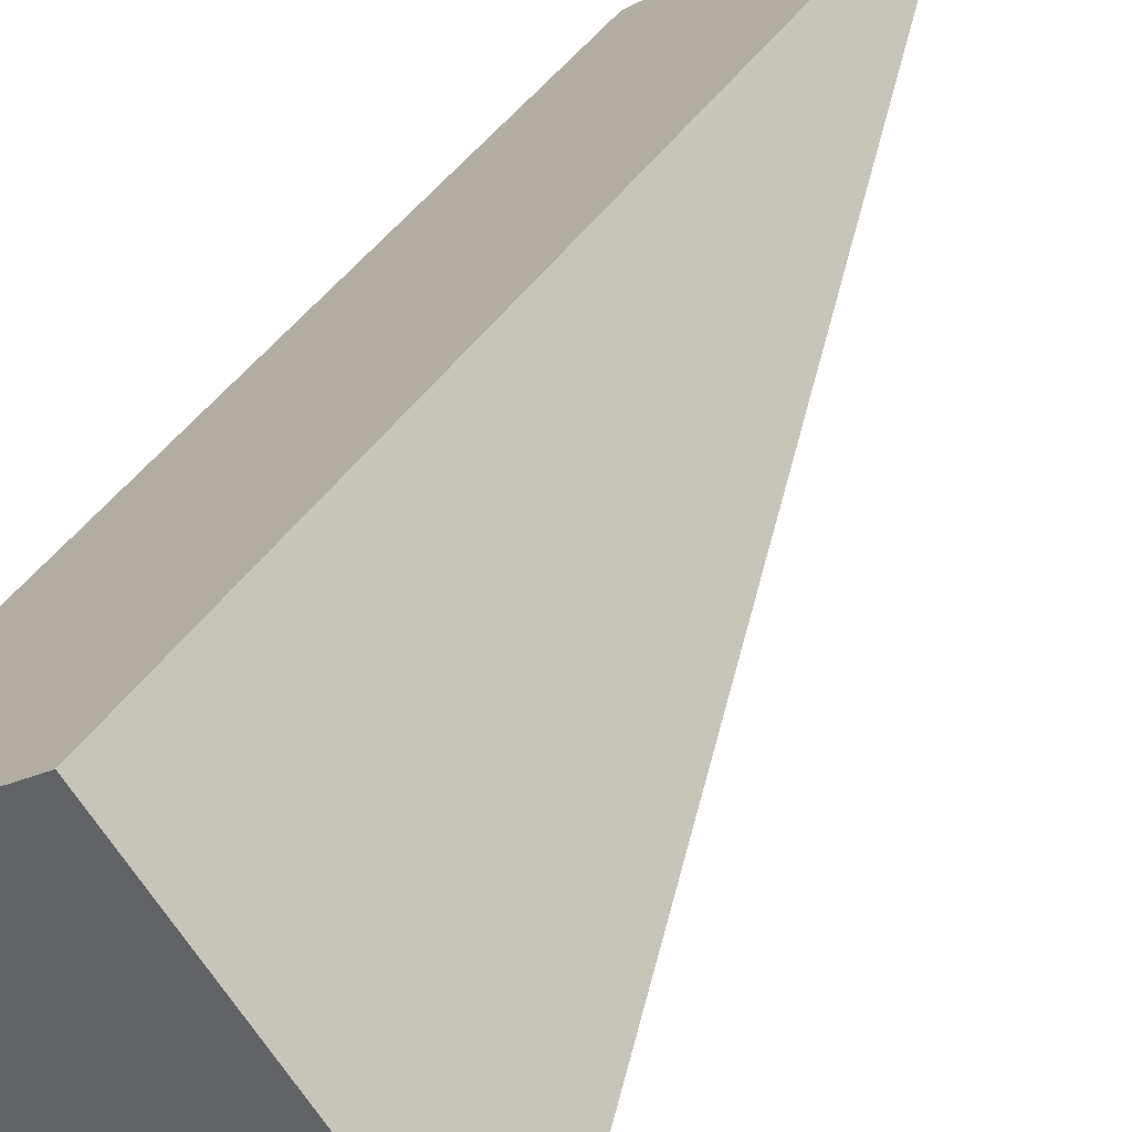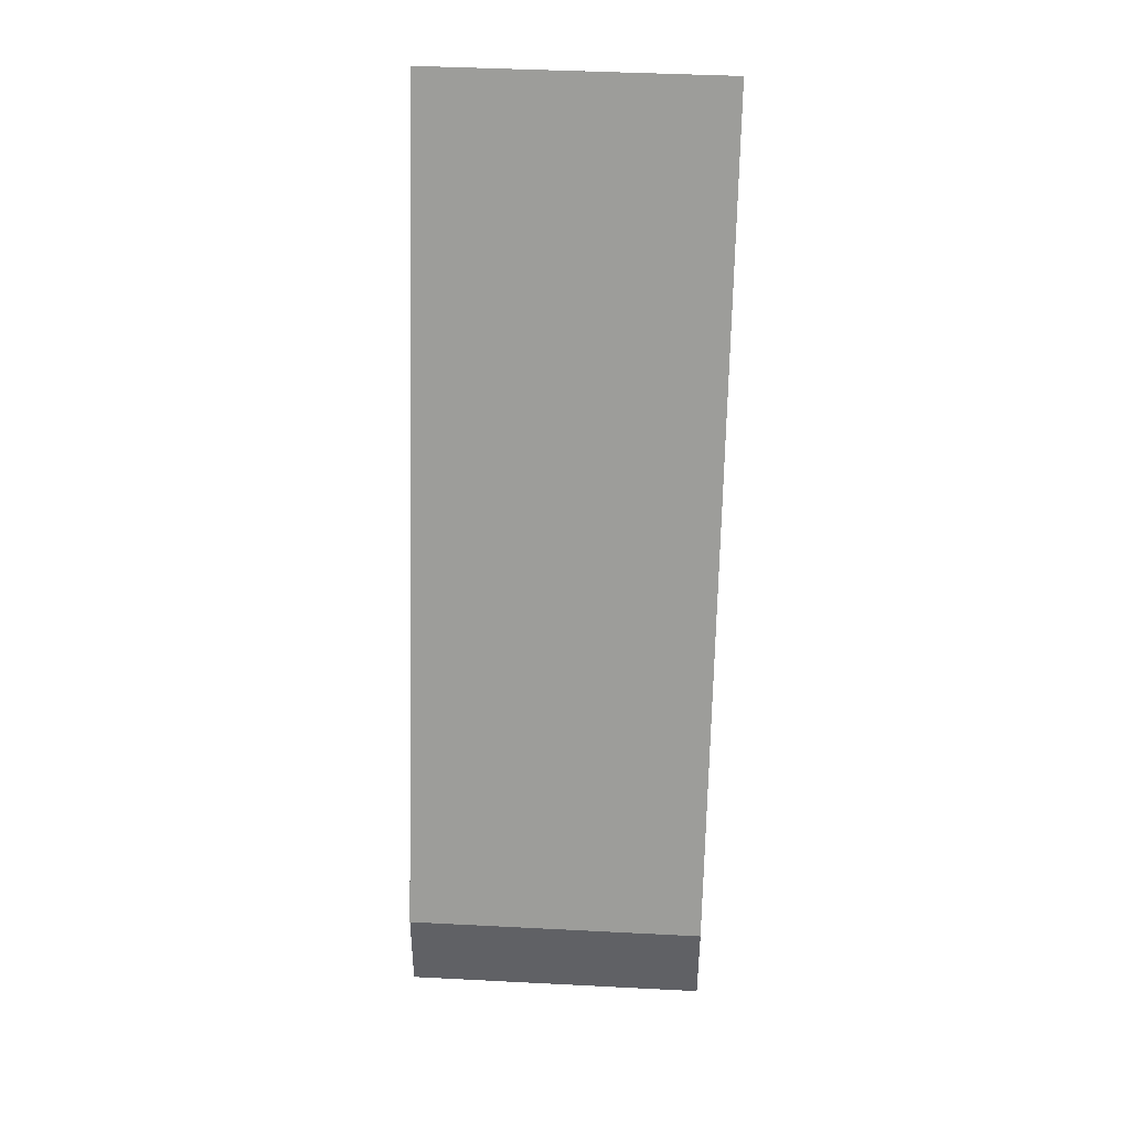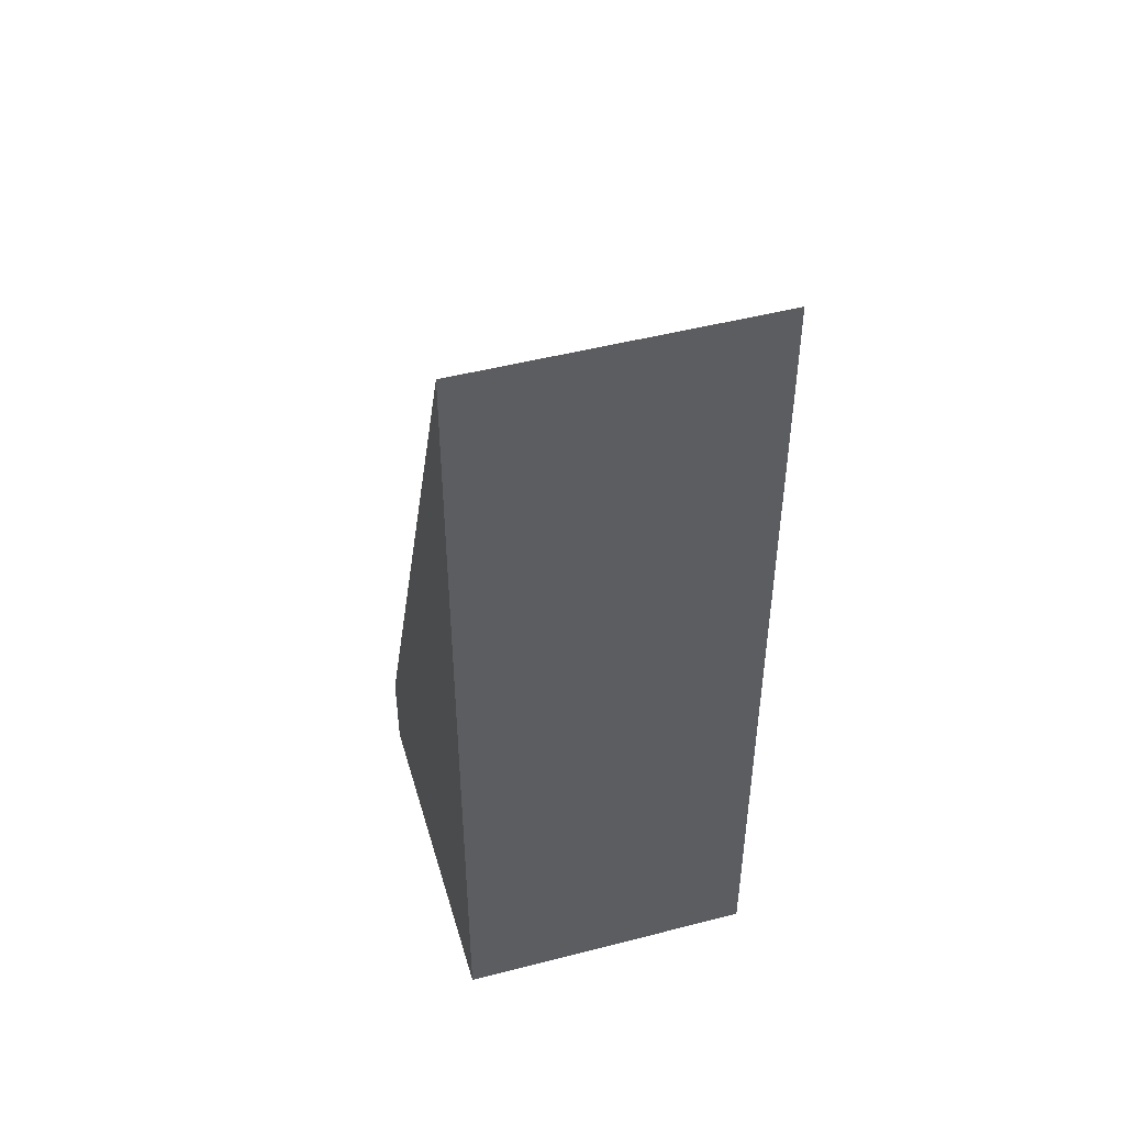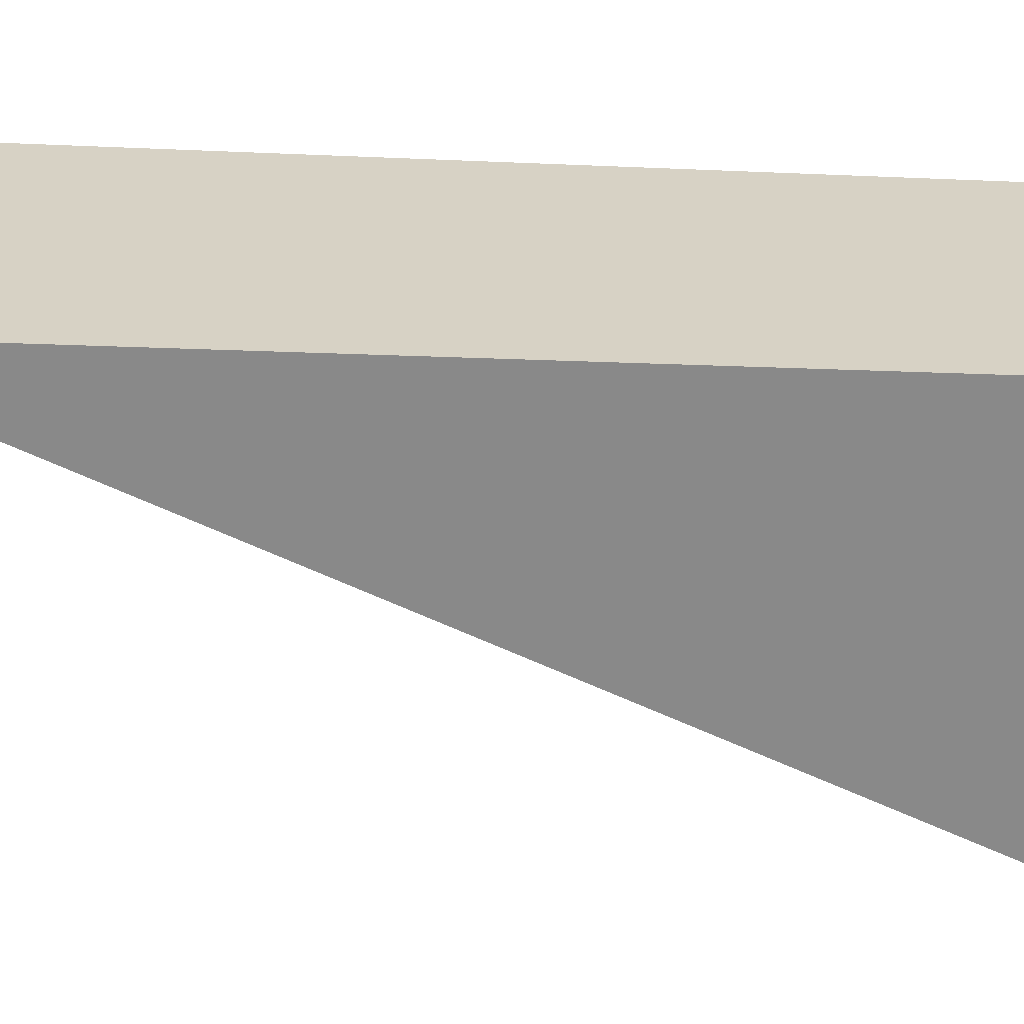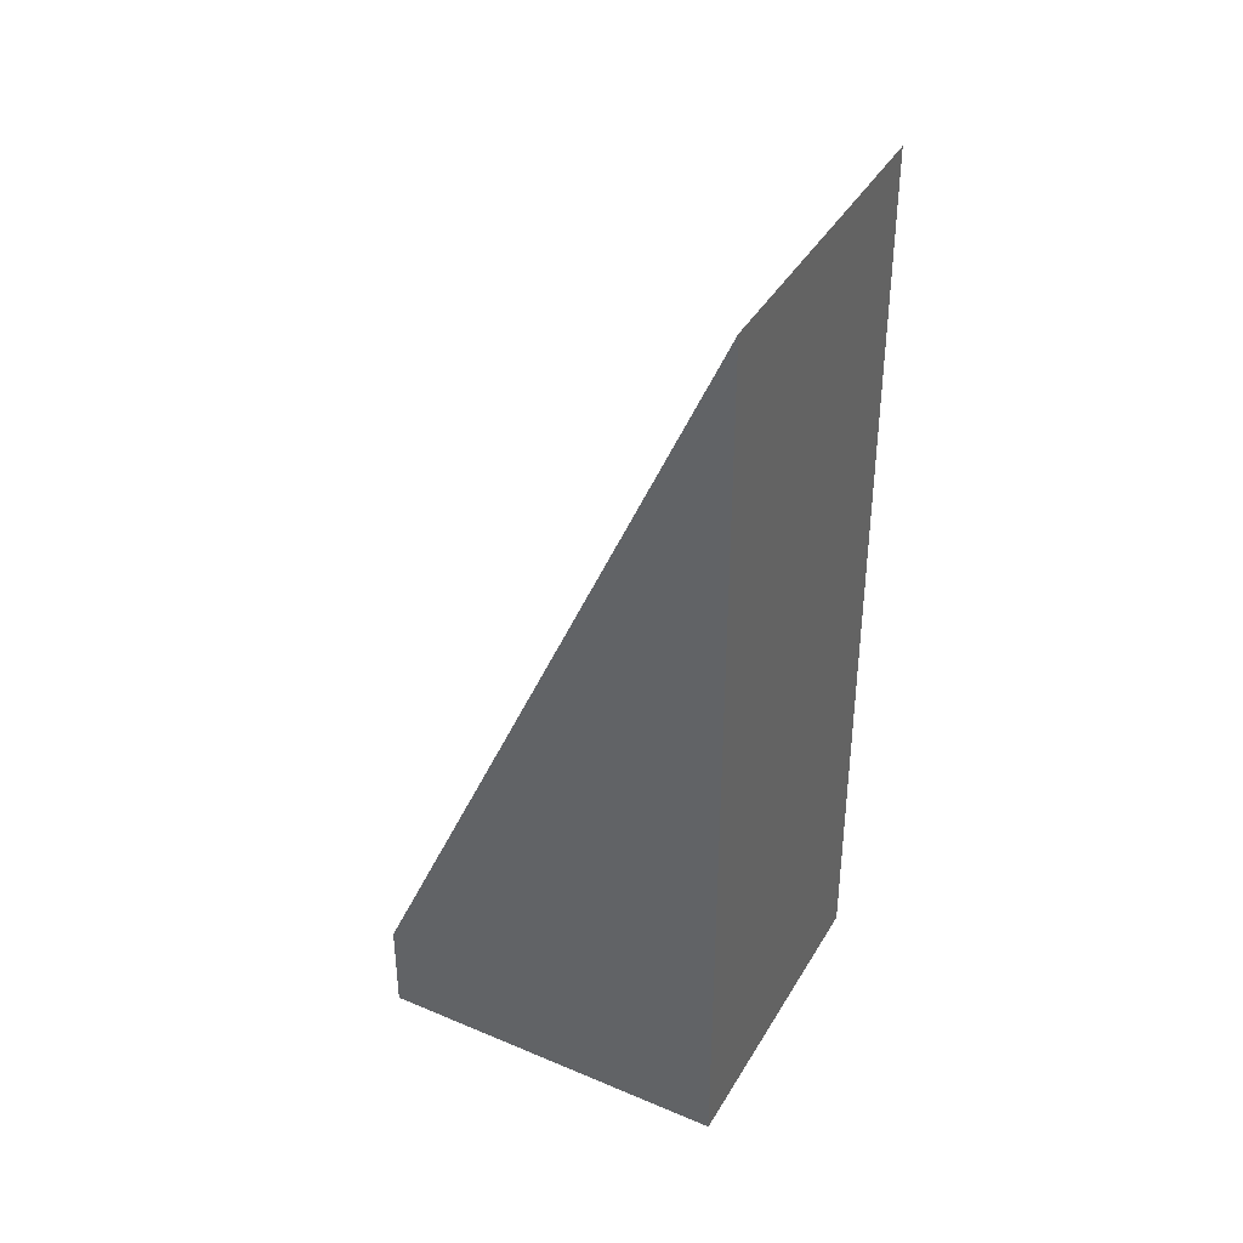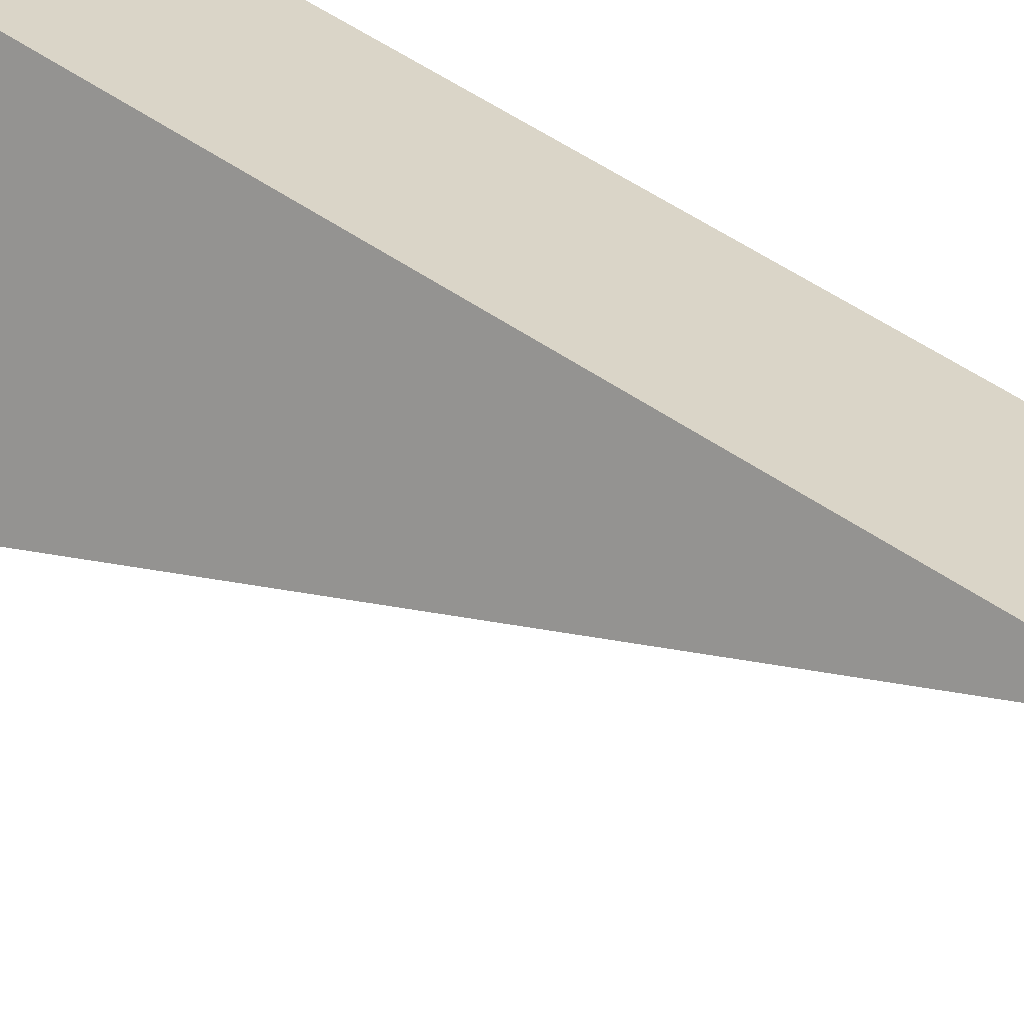
<metadata>
{"format":"obj","ext":"obj","renderer":"f3d","projection":"perspective","resolution":1024,"background":"white","views":[{"elev":42.2,"azim":30.9,"up":"+Z"},{"elev":42.4,"azim":143.3,"up":"+Y"},{"elev":48.6,"azim":-56.3,"up":"+Y"},{"elev":-13.2,"azim":-96.7,"up":"+Z"},{"elev":40.4,"azim":-102.6,"up":"+Y"},{"elev":61.8,"azim":124.0,"up":"+Z"}]}
</metadata>
<code>
v  0 12.36 7.569e-16
v  6.245 1.29 -0.934
v  3.066 1.29 -3.624
v  3.179 12.36 2.689
v  6.245 5.719e-17 -0.934
v  3.066 2.219e-16 -3.624
v  0 0 0
v  3.179 -1.647e-16 2.689
g defaultobject
f 1 2 3
f 2 1 4
f 5 3 2
f 3 5 6
f 3 7 1
f 7 3 6
f 7 4 1
f 4 7 8
f 8 2 4
f 2 8 5
f 8 6 5
f 6 8 7

</code>
